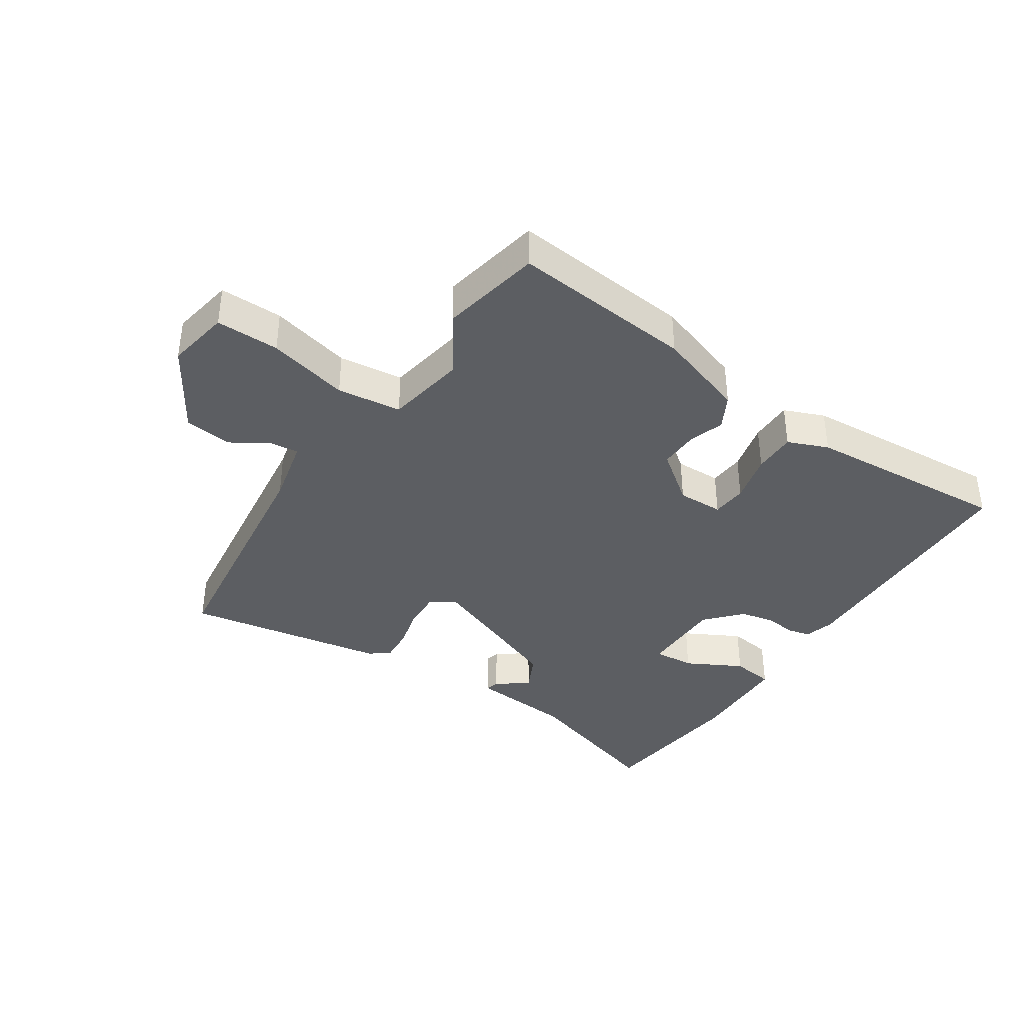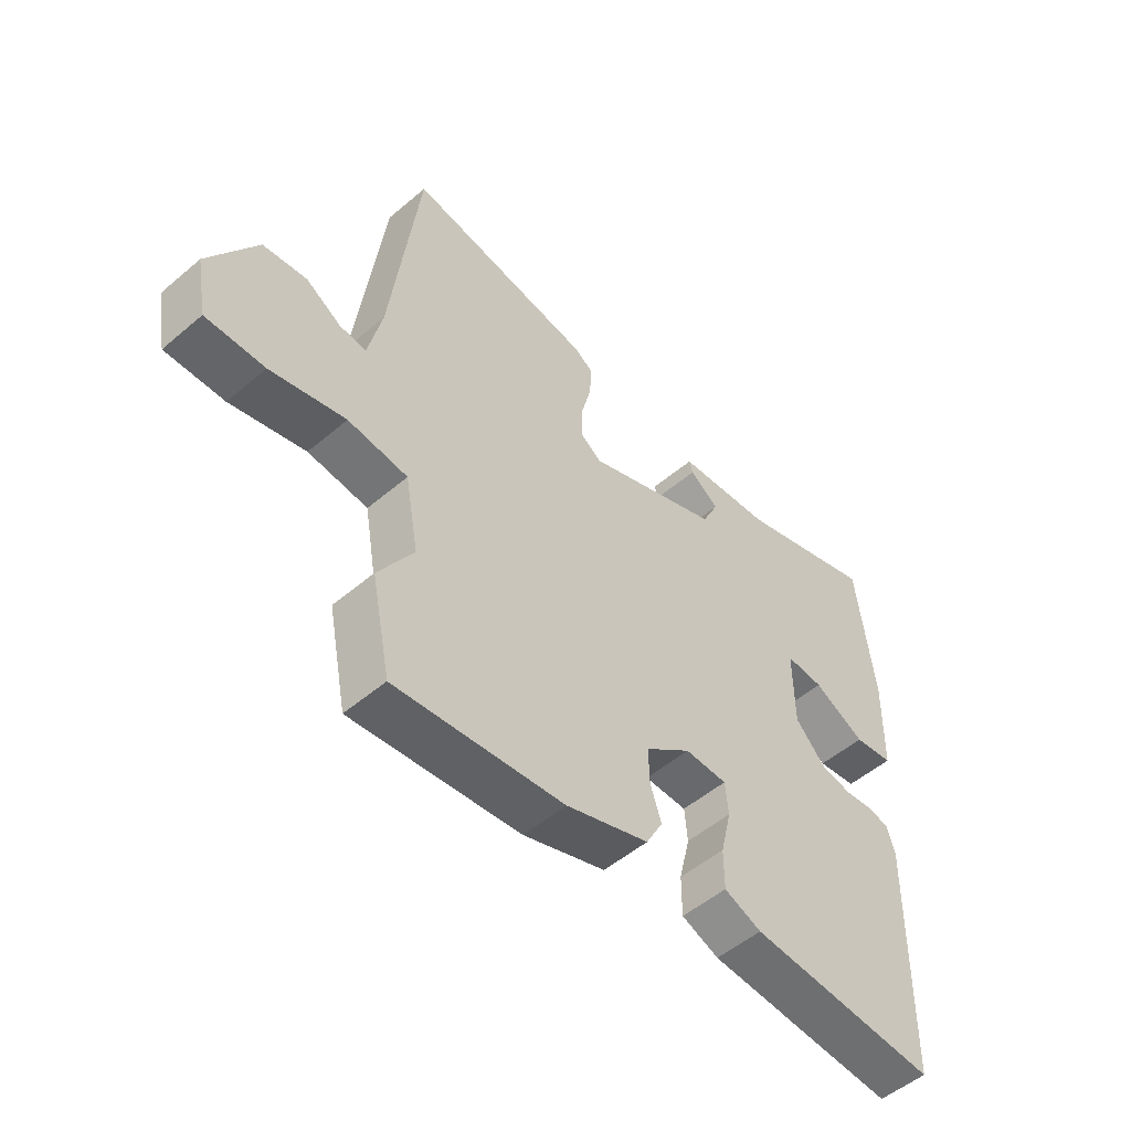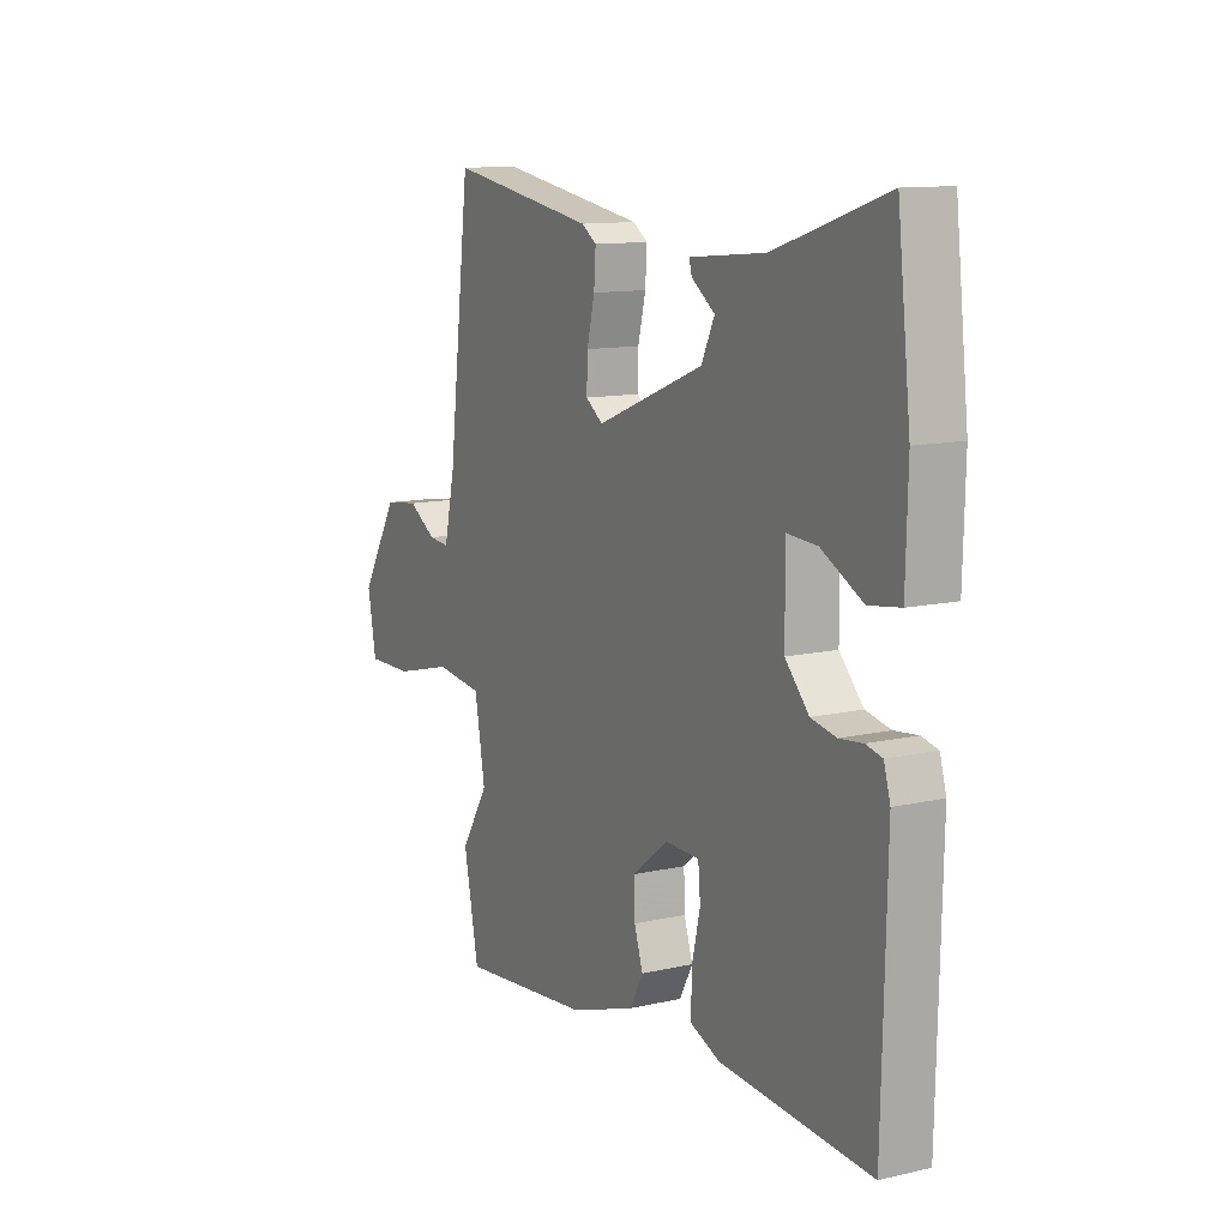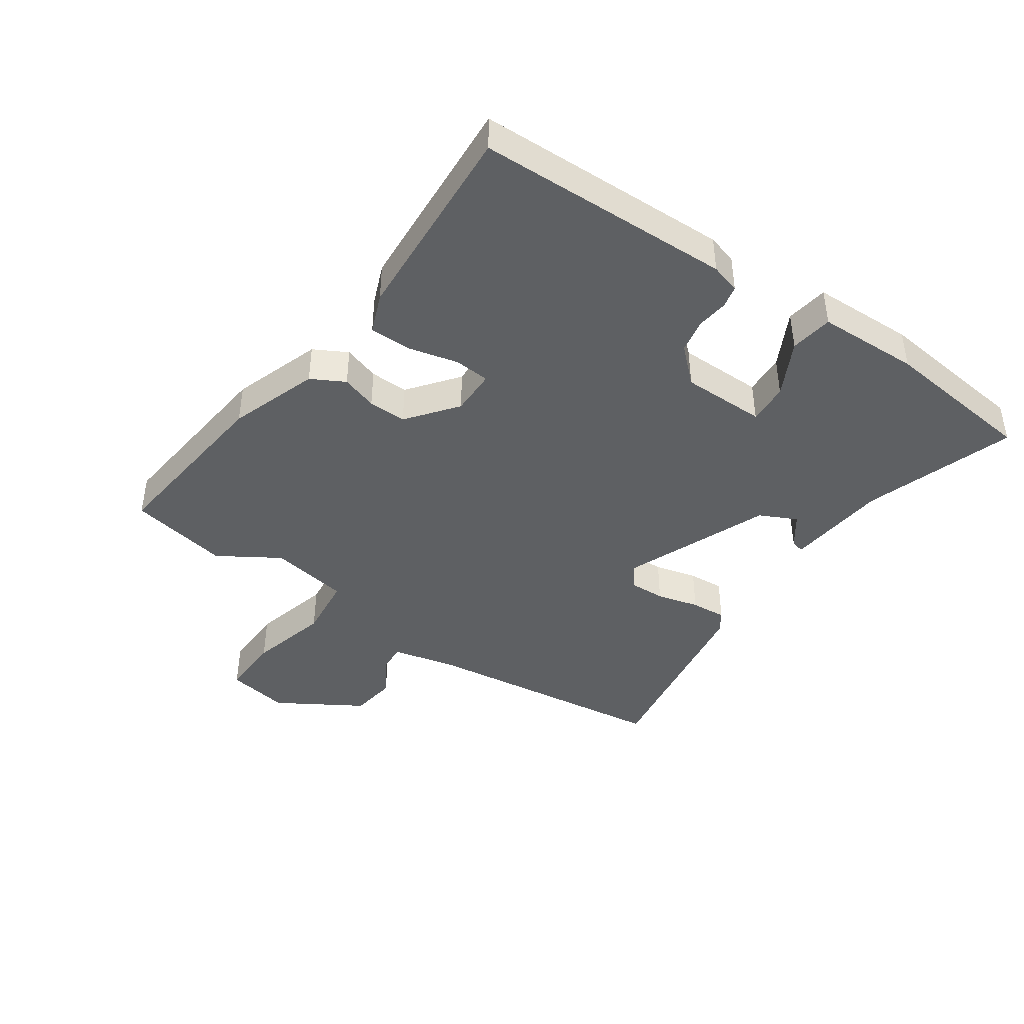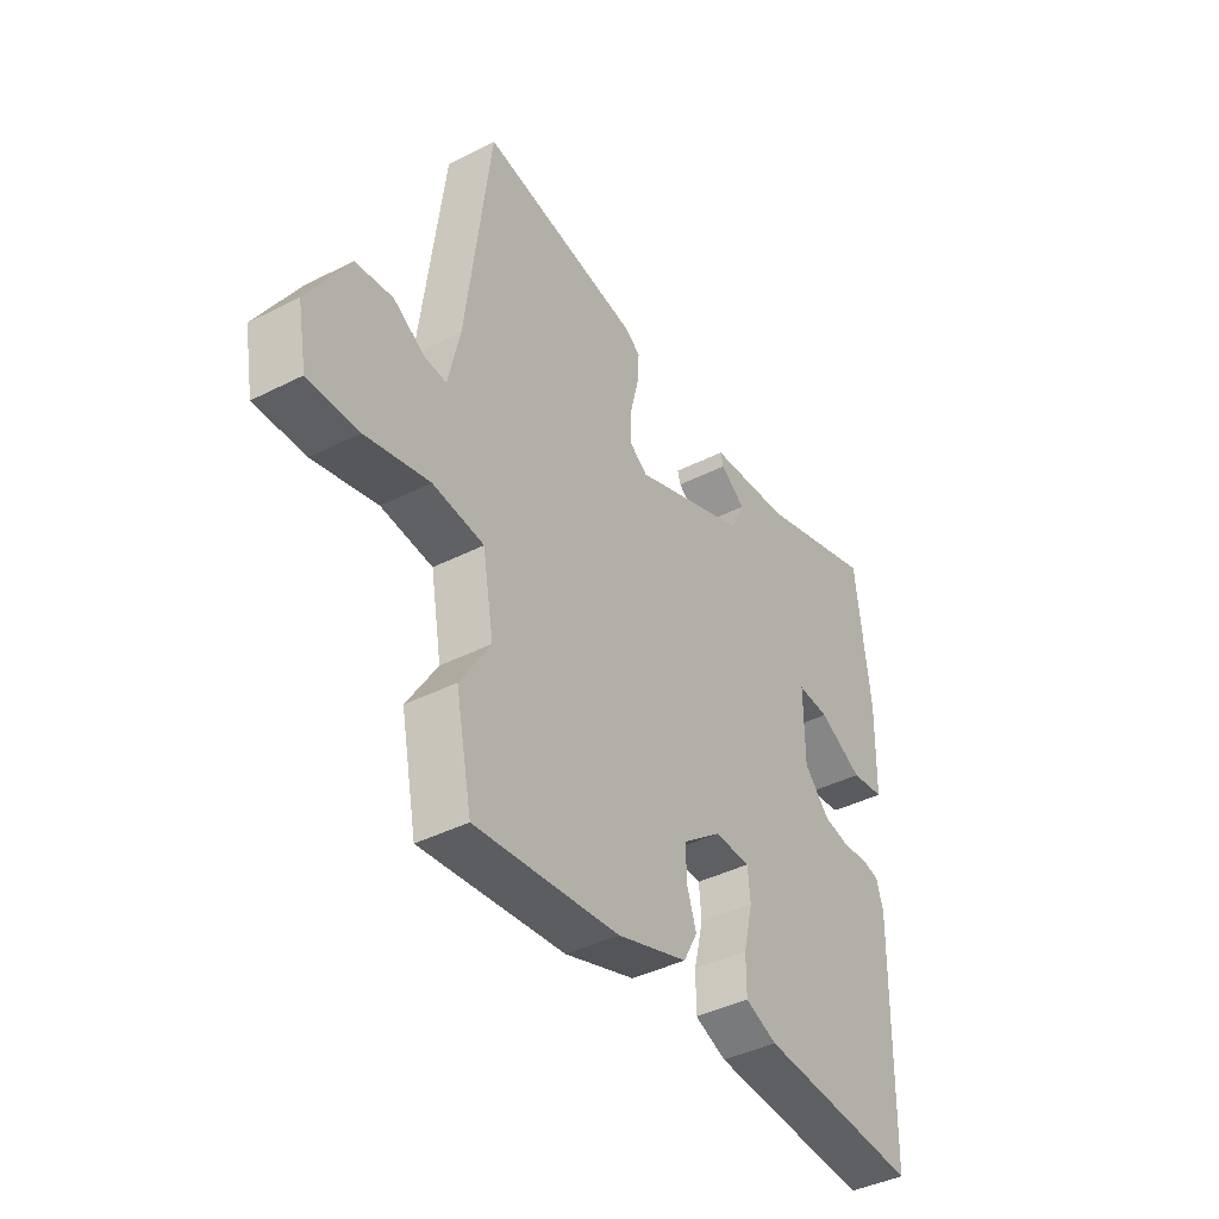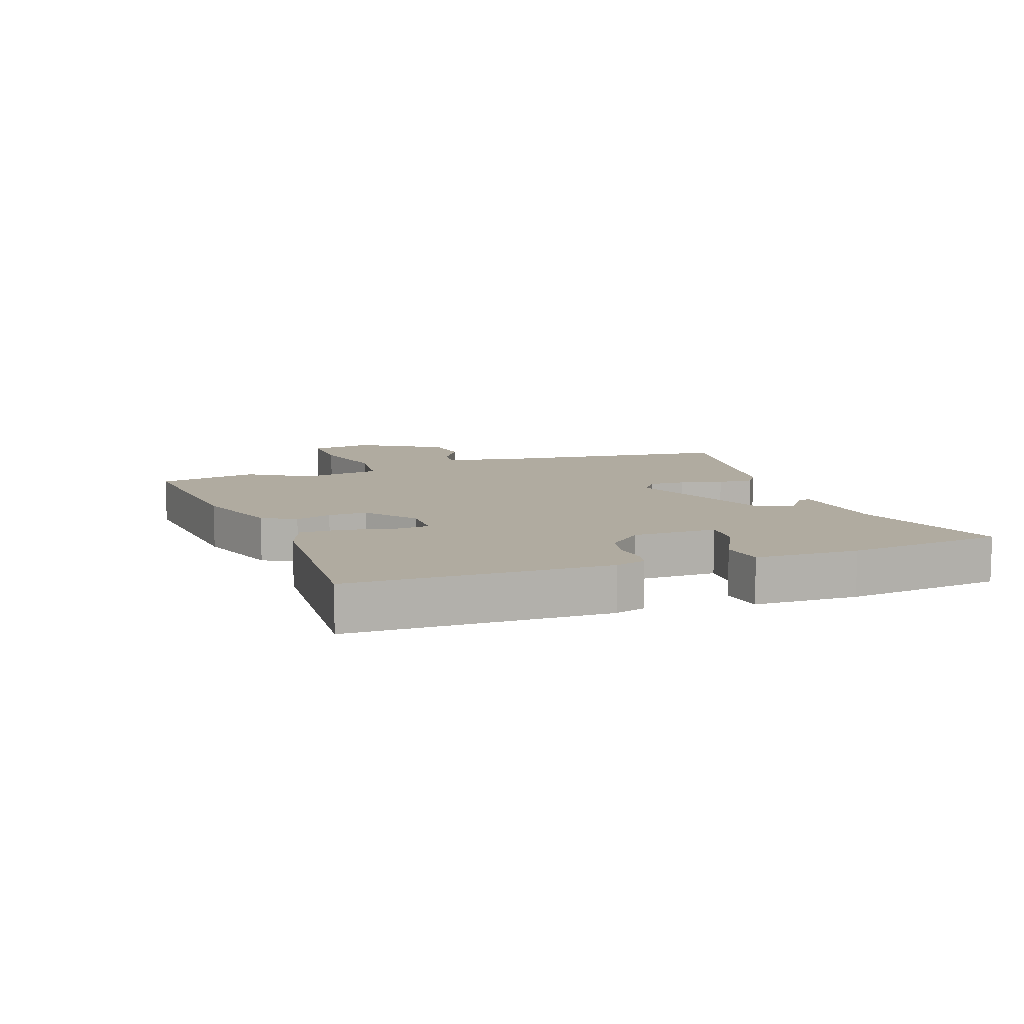
<metadata>
{"format":"obj","ext":"obj","renderer":"f3d","projection":"perspective","resolution":1024,"background":"white","views":[{"elev":-38.2,"azim":146.9,"up":"+Y"},{"elev":-52.2,"azim":132.5,"up":"+Z"},{"elev":11.9,"azim":-118.5,"up":"+Z"},{"elev":-42.4,"azim":-124.6,"up":"+Y"},{"elev":-41.2,"azim":121.7,"up":"+Z"},{"elev":9.8,"azim":-109.7,"up":"+Y"}]}
</metadata>
<code>
v -0.49 0.07 0.553
v -0.246 0.07 0.473
v -0.08 0.07 0.457
v -0.086 0.07 0.435
v -0.137 0.07 0.398
v -0.108 0.07 0.338
v 0.127 0.07 0.244
v 0.165 0.07 0.271
v 0.163 0.07 0.33
v 0.146 0.07 0.399
v 0.142 0.07 0.457
v 0.175 0.07 0.479
v 0.5 0.07 0.532
v 0.549 0.07 0.13
v 0.573 0.07 0.023
v 0.619 0.07 0.027
v 0.681 0.07 0.065
v 0.757 0.07 0.055
v 0.84 0.07 -0.082
v 0.821 0.07 -0.184
v 0.719 0.07 -0.182
v 0.589 0.07 -0.149
v 0.485 0.07 -0.161
v 0.462 0.07 -0.29
v 0.523 0.07 -0.388
v 0.49 0.07 -0.551
v 0.197 0.07 -0.52
v 0.053 0.07 -0.471
v 0.024 0.07 -0.417
v 0.043 0.07 -0.359
v 0.045 0.07 -0.297
v -0.035 0.07 -0.235
v -0.109 0.07 -0.236
v -0.114 0.07 -0.293
v -0.095 0.07 -0.373
v -0.095 0.07 -0.442
v -0.16 0.07 -0.468
v -0.49 0.07 -0.489
v -0.499 0.07 -0.076
v -0.485 0.07 -0.028
v -0.449 0.07 -0.02
v -0.398 0.07 -0.026
v -0.343 0.07 -0.015
v -0.291 0.07 0.041
v -0.29 0.07 0.177
v -0.356 0.07 0.173
v -0.446 0.07 0.126
v -0.515 0.07 0.136
v -0.519 0.07 0.301
v -0.49 0 0.553
v -0.246 0 0.473
v -0.08 0 0.457
v -0.086 0 0.435
v -0.137 0 0.398
v -0.108 0 0.338
v 0.127 0 0.244
v 0.165 0 0.271
v 0.163 0 0.33
v 0.146 0 0.399
v 0.142 0 0.457
v 0.175 0 0.479
v 0.5 0 0.532
v 0.549 0 0.13
v 0.573 0 0.023
v 0.619 0 0.027
v 0.681 0 0.065
v 0.757 0 0.055
v 0.84 0 -0.082
v 0.821 0 -0.184
v 0.719 0 -0.182
v 0.589 0 -0.149
v 0.485 0 -0.161
v 0.462 0 -0.29
v 0.523 0 -0.388
v 0.49 0 -0.551
v 0.197 0 -0.52
v 0.053 0 -0.471
v 0.024 0 -0.417
v 0.043 0 -0.359
v 0.045 0 -0.297
v -0.035 0 -0.235
v -0.109 0 -0.236
v -0.114 0 -0.293
v -0.095 0 -0.373
v -0.095 0 -0.442
v -0.16 0 -0.468
v -0.49 0 -0.489
v -0.499 0 -0.076
v -0.485 0 -0.028
v -0.449 0 -0.02
v -0.398 0 -0.026
v -0.343 0 -0.015
v -0.291 0 0.041
v -0.29 0 0.177
v -0.356 0 0.173
v -0.446 0 0.126
v -0.515 0 0.136
v -0.519 0 0.301
f 46 47 48 49
f 45 46 49 1
f 39 40 41 42
f 39 42 43
f 38 39 43
f 37 38 43 44
f 34 35 36 37
f 33 34 37 44
f 27 28 29 30
f 27 30 31
f 24 25 26 27
f 23 24 27 31
f 19 20 21 22
f 19 22 23
f 16 17 18 19
f 15 16 19 23
f 14 15 23 31
f 9 10 11 12
f 8 9 12 13
f 2 3 4 5
f 45 1 2 5
f 45 5 6
f 32 33 44 45
f 32 45 6 7
f 31 32 7 8
f 8 13 14 31
f 98 97 96 95
f 50 98 95 94
f 91 90 89 88
f 92 91 88
f 92 88 87
f 93 92 87 86
f 86 85 84 83
f 93 86 83 82
f 79 78 77 76
f 80 79 76
f 76 75 74 73
f 80 76 73 72
f 71 70 69 68
f 72 71 68
f 68 67 66 65
f 72 68 65 64
f 80 72 64 63
f 61 60 59 58
f 62 61 58 57
f 54 53 52 51
f 54 51 50 94
f 55 54 94
f 94 93 82 81
f 56 55 94 81
f 57 56 81 80
f 80 63 62 57
f 1 50 51 2
f 2 51 52 3
f 3 52 53 4
f 4 53 54 5
f 5 54 55 6
f 6 55 56 7
f 7 56 57 8
f 8 57 58 9
f 9 58 59 10
f 10 59 60 11
f 11 60 61 12
f 12 61 62 13
f 13 62 63 14
f 14 63 64 15
f 15 64 65 16
f 16 65 66 17
f 17 66 67 18
f 18 67 68 19
f 19 68 69 20
f 20 69 70 21
f 21 70 71 22
f 22 71 72 23
f 23 72 73 24
f 24 73 74 25
f 25 74 75 26
f 26 75 76 27
f 27 76 77 28
f 28 77 78 29
f 29 78 79 30
f 30 79 80 31
f 31 80 81 32
f 32 81 82 33
f 33 82 83 34
f 34 83 84 35
f 35 84 85 36
f 36 85 86 37
f 37 86 87 38
f 38 87 88 39
f 39 88 89 40
f 40 89 90 41
f 41 90 91 42
f 42 91 92 43
f 43 92 93 44
f 44 93 94 45
f 45 94 95 46
f 46 95 96 47
f 47 96 97 48
f 48 97 98 49
f 49 98 50 1

</code>
